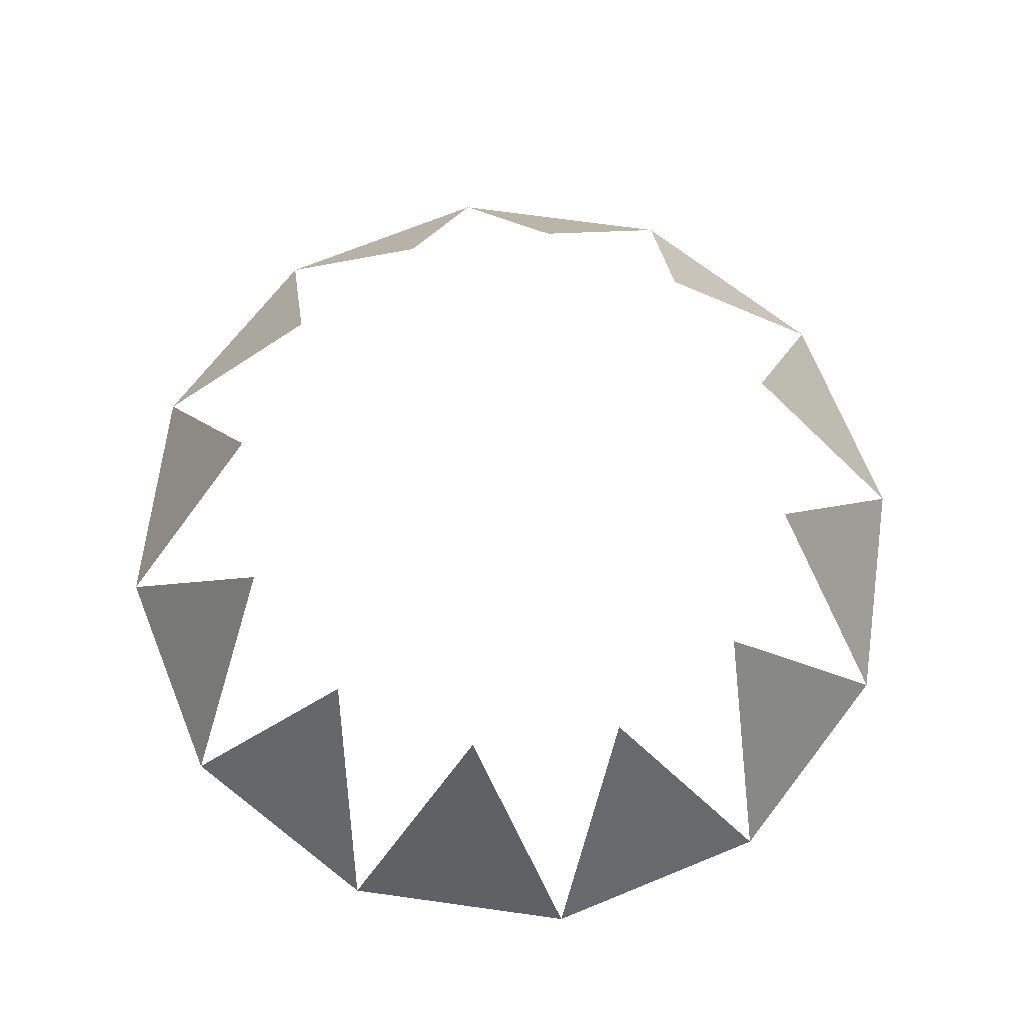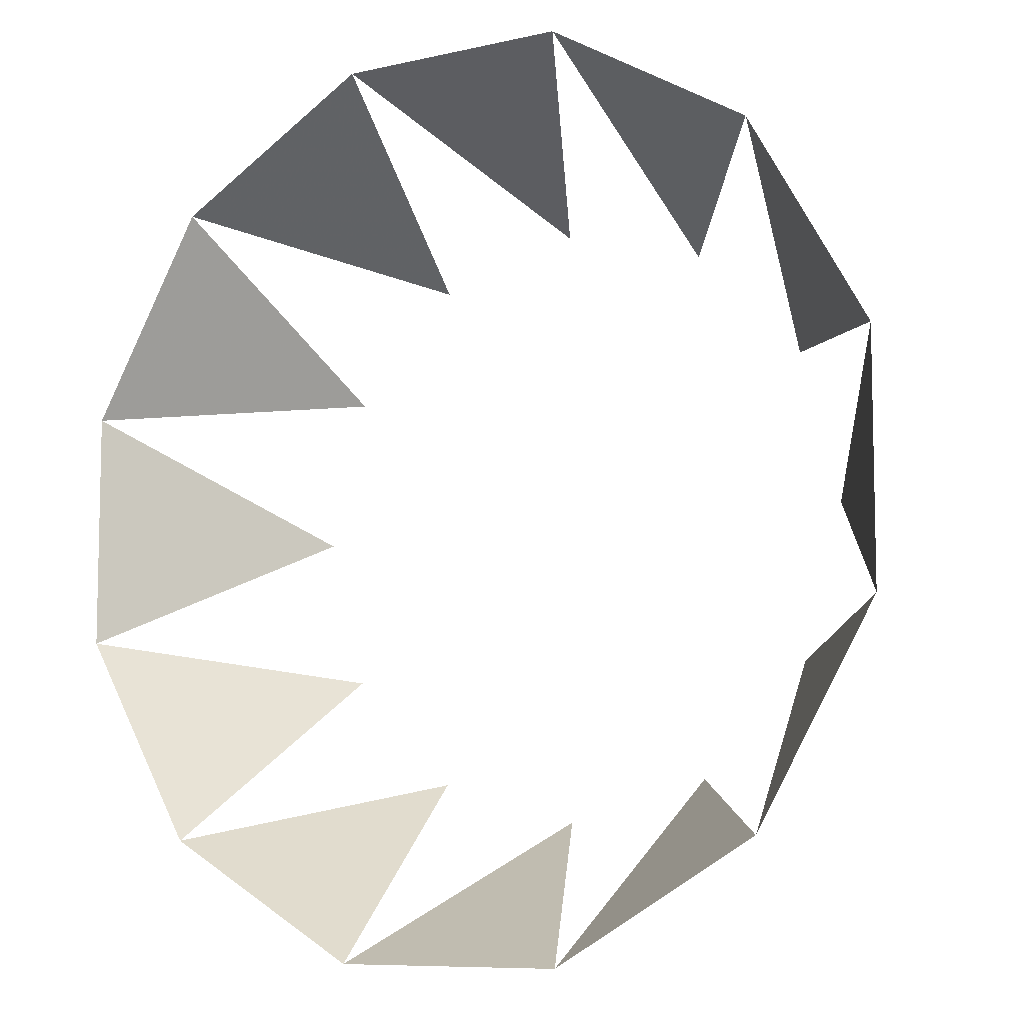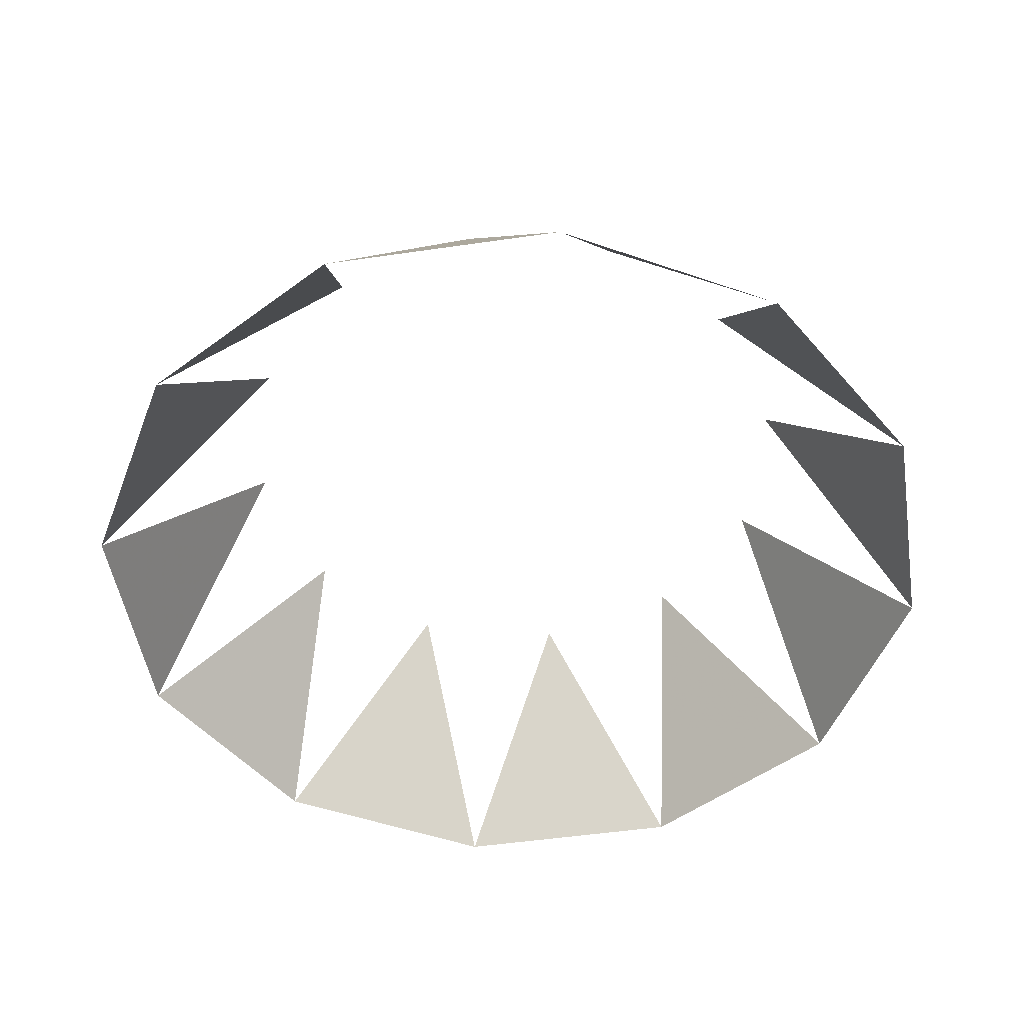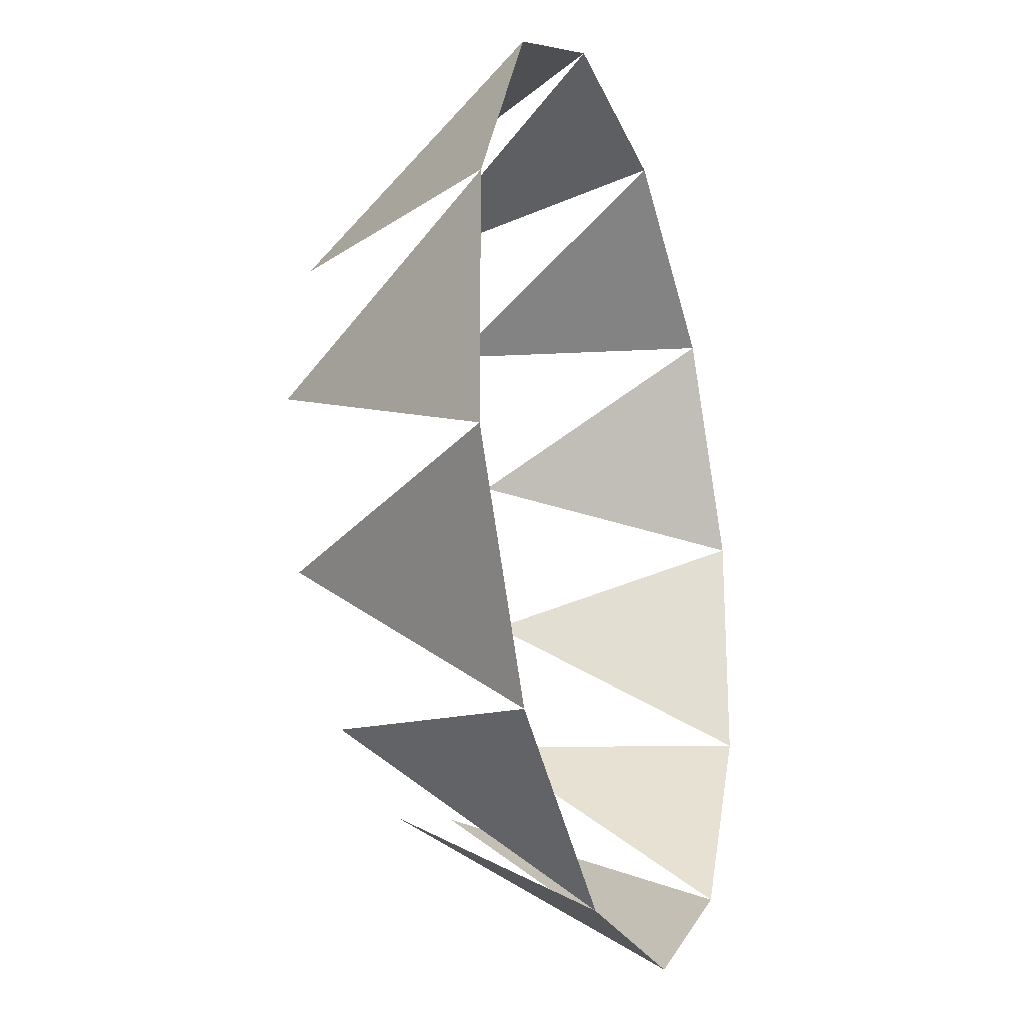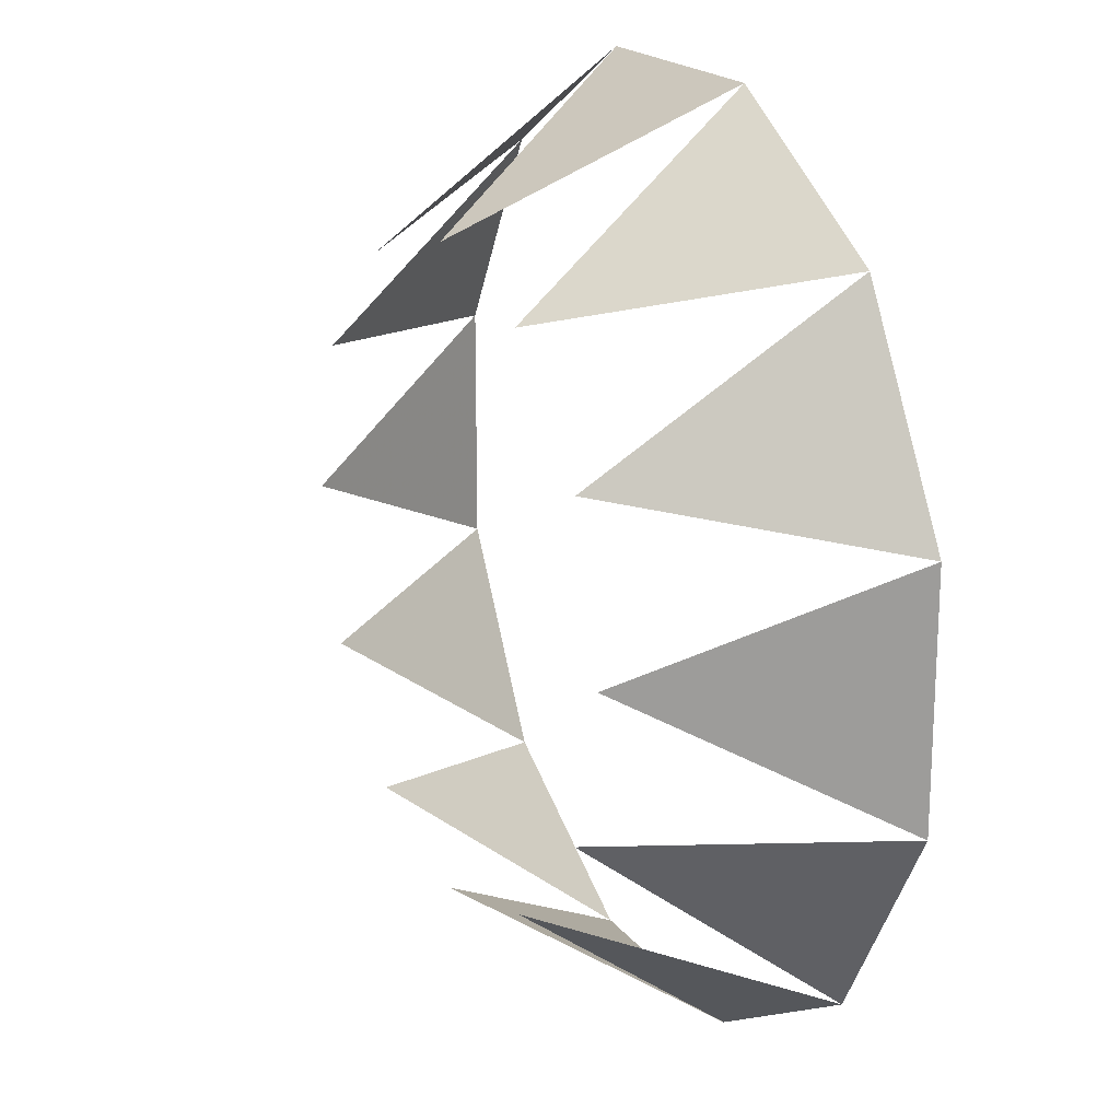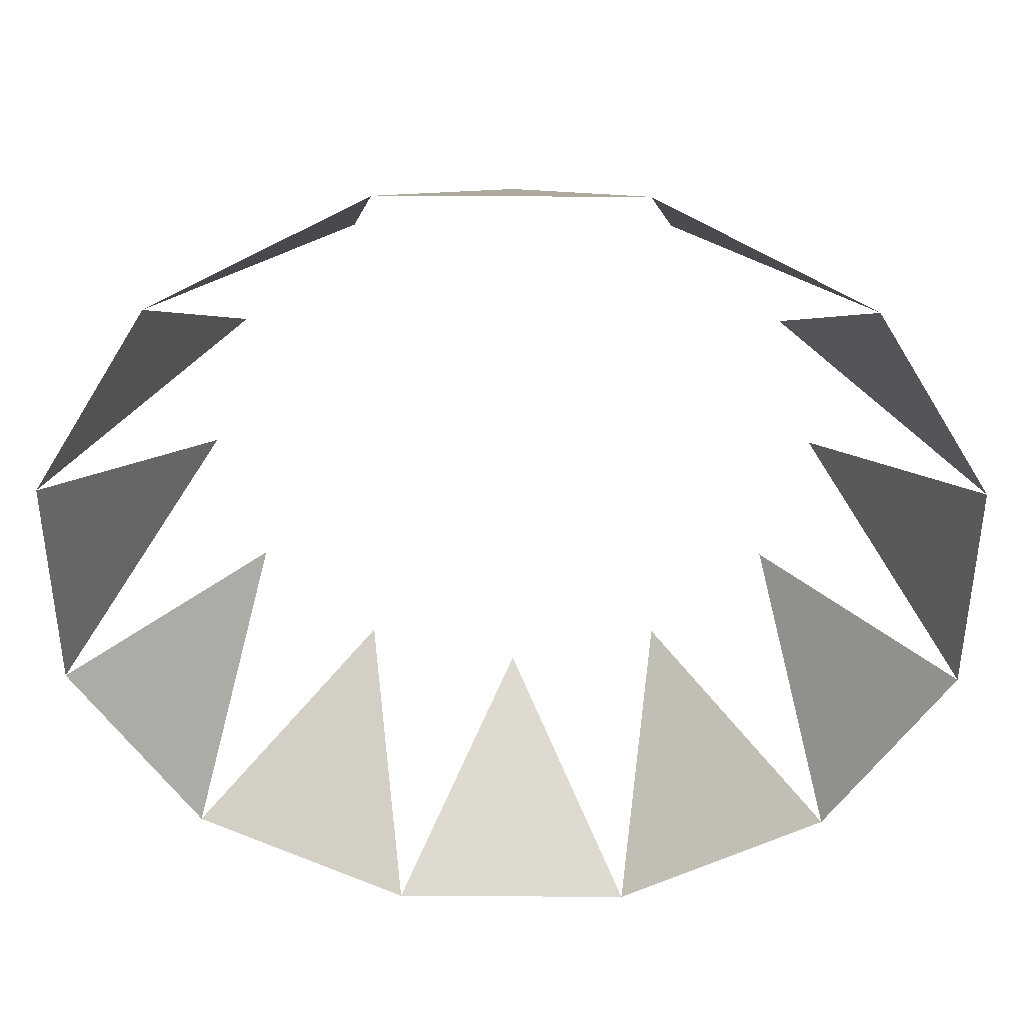
<metadata>
{"format":"obj","ext":"obj","renderer":"f3d","projection":"perspective","resolution":1024,"background":"white","views":[{"elev":71.0,"azim":-52.1,"up":"+Y"},{"elev":-8.4,"azim":32.4,"up":"+Z"},{"elev":-50.1,"azim":99.1,"up":"+Y"},{"elev":-23.4,"azim":-72.2,"up":"+Z"},{"elev":19.0,"azim":-115.8,"up":"+Z"},{"elev":39.7,"azim":0.4,"up":"+Z"}]}
</metadata>
<code>
g ruby
v  4  3  0
v  3.464  3  2
v  2  3  3.464
v  0  3  4
v -2  3  3.464
v -3.464  3  2
v -4  3  0
v -3.464  3 -2
v -2  3 -3.464
v -0  3 -4
v  2  3 -3.464
v  3.464  3 -2
v  0  3  0
v  5.796  0  1.553
v  4.243  0  4.243
v  1.553  0  5.796
v -1.553  0  5.796
v -4.243  0  4.243
v -5.796  0  1.553
v -5.796  0 -1.553
v -4.243  0 -4.243
v -1.553  0 -5.796
v  1.553  0 -5.796
v  4.243  0 -4.243
v  5.796  0 -1.553
v  1.5 -6  0
v  1.299 -6  0.75
v  0.75 -6  1.299
v  0 -6  1.5
v -0.75 -6  1.299
v -1.299 -6  0.75
v -1.5 -6  0
v -1.299 -6 -0.75
v -0.75 -6 -1.299
v -0 -6 -1.5
v  0.75 -6 -1.299
v  1.299 -6 -0.75
v  0 -6  0
f 15 14 2
f 16 15 3
f 17 16 4
f 18 17 5
f 19 18 6
f 20 19 7
f 21 20 8
f 22 21 9
f 23 22 10
f 24 23 11
f 25 24 12
f 14 25 1

</code>
